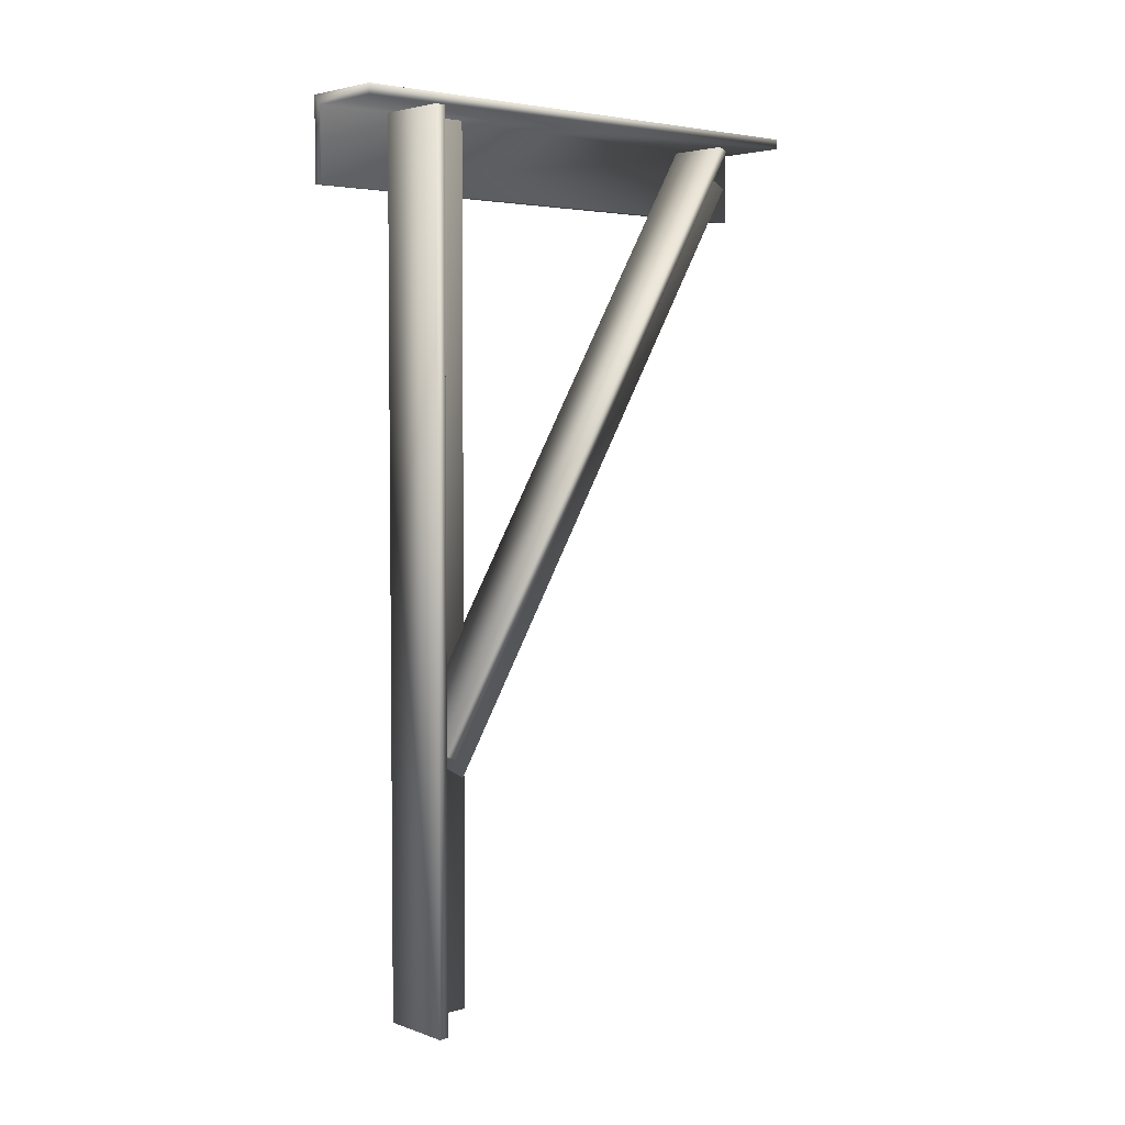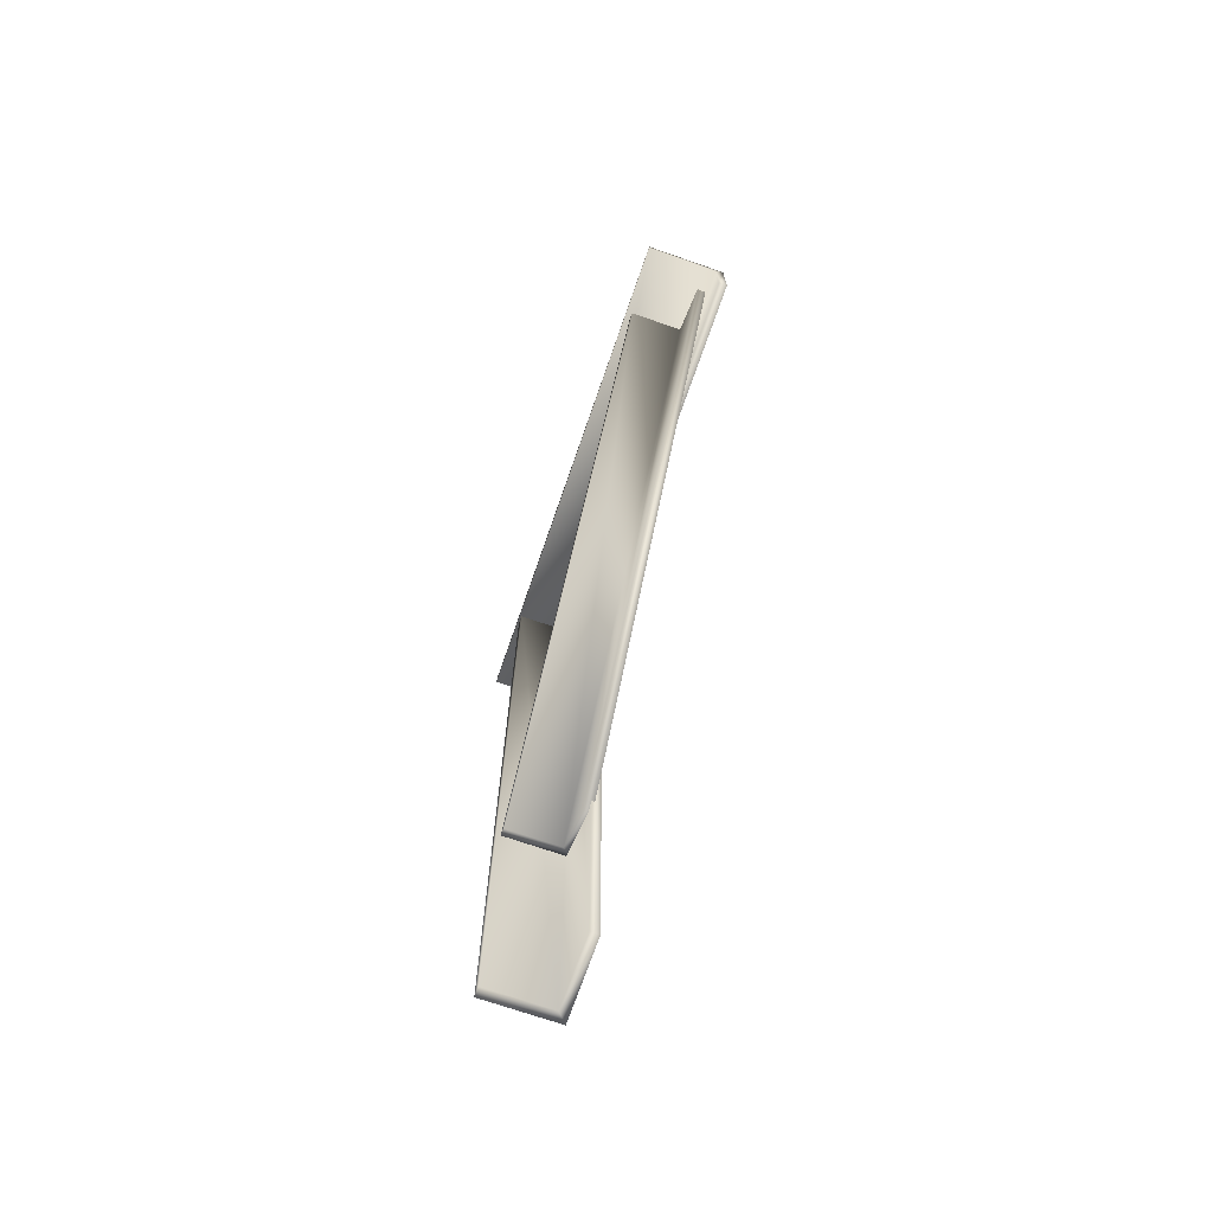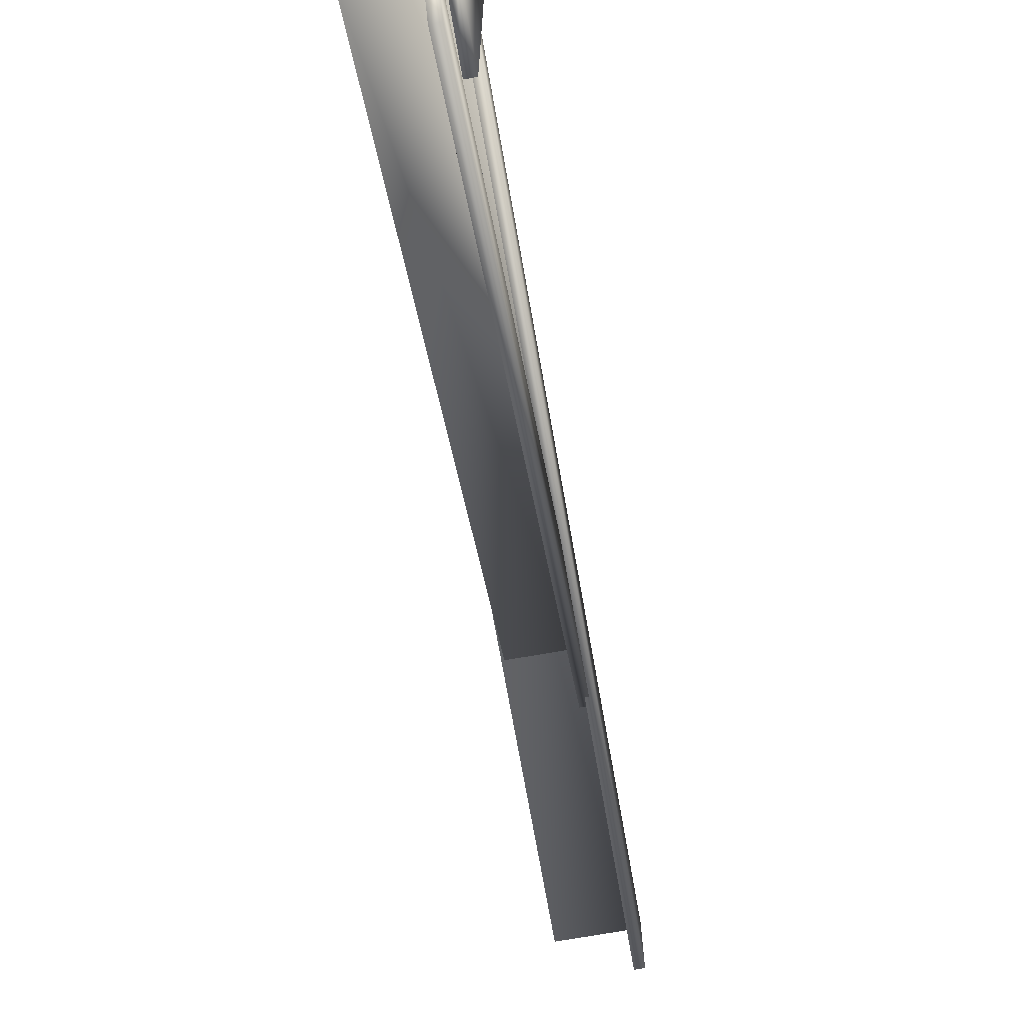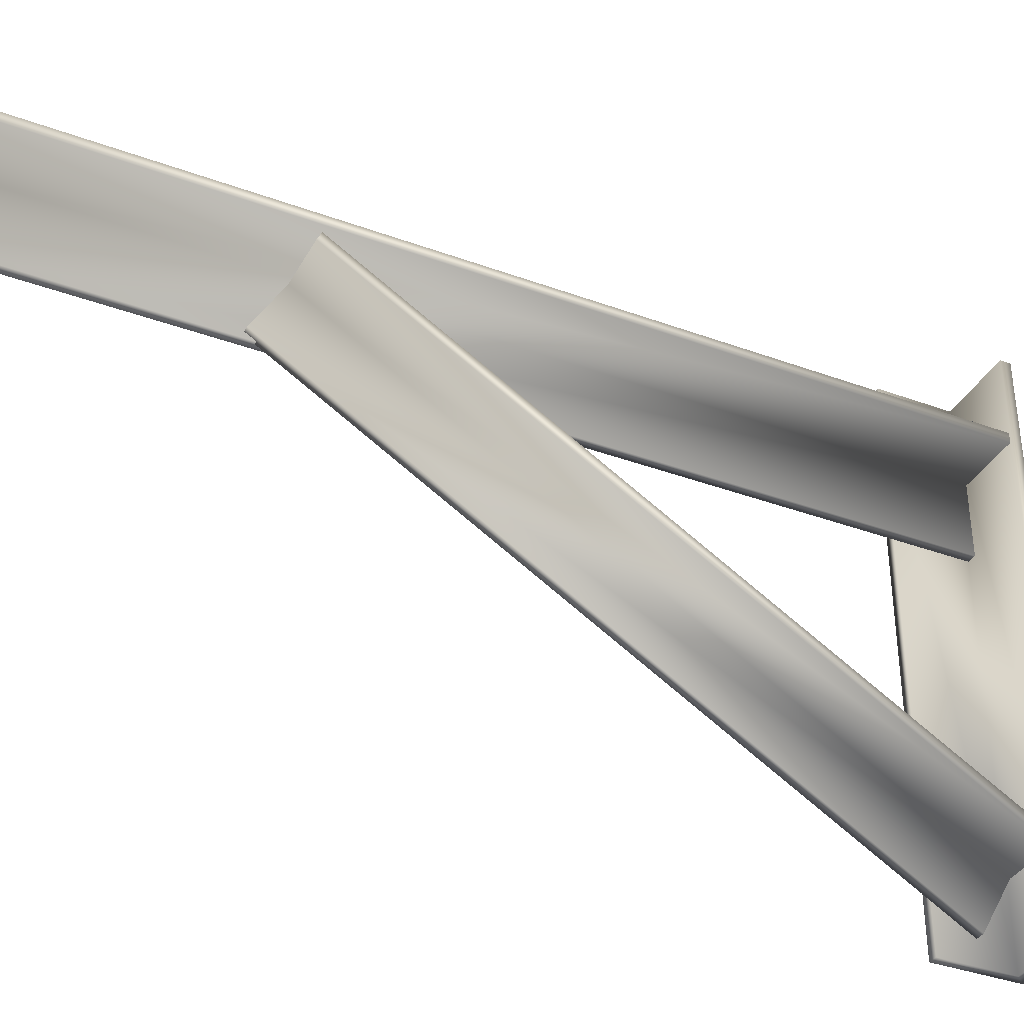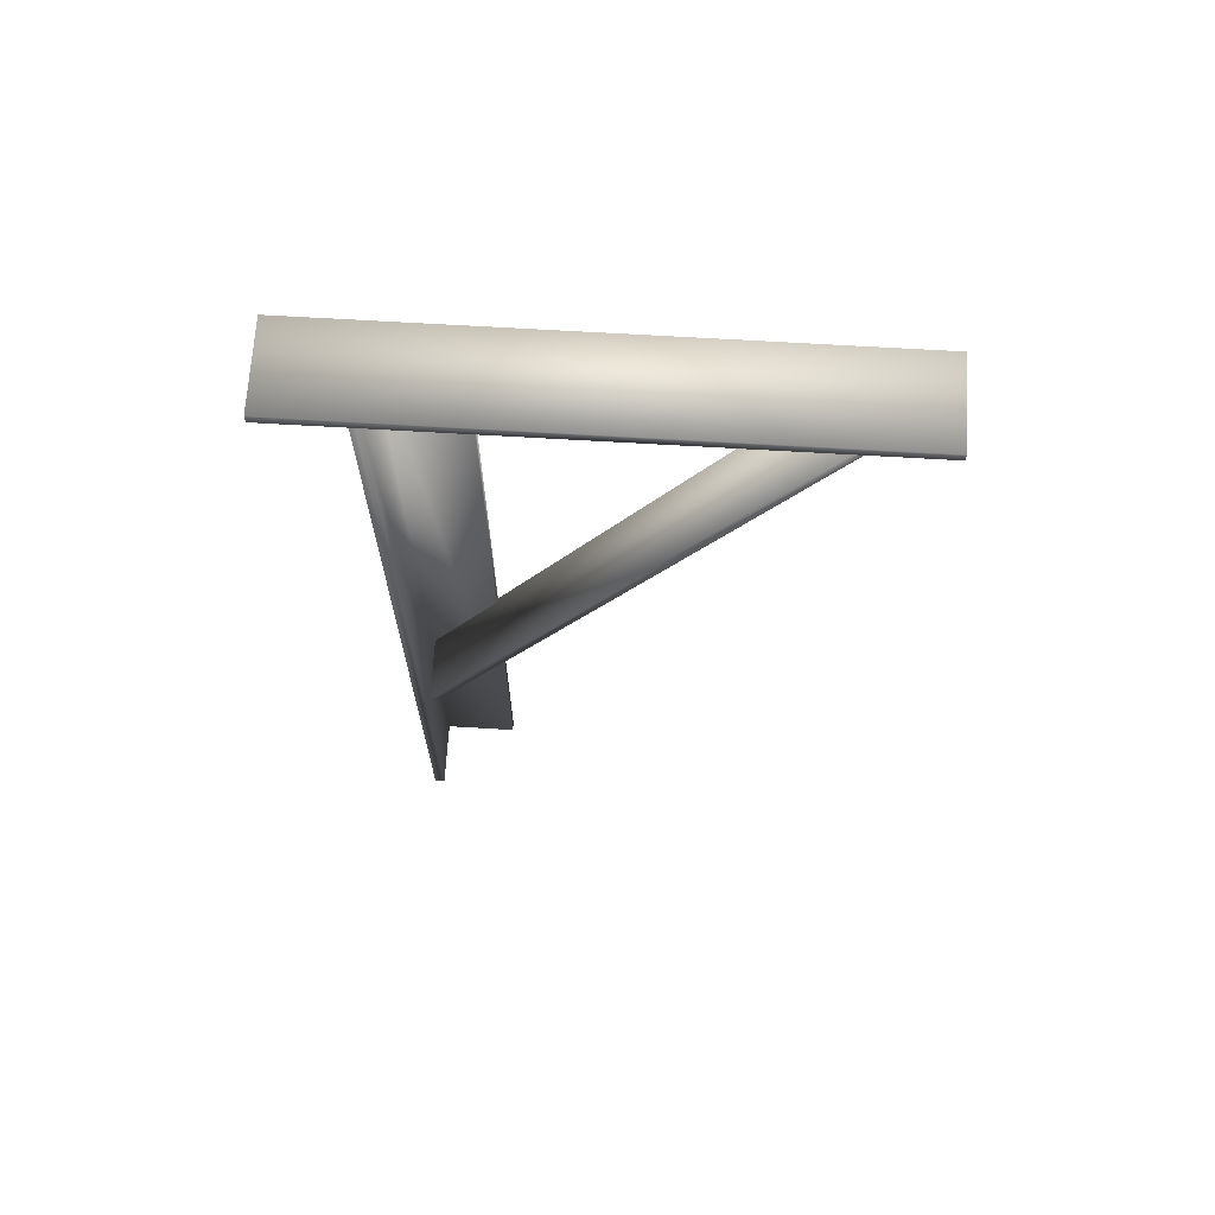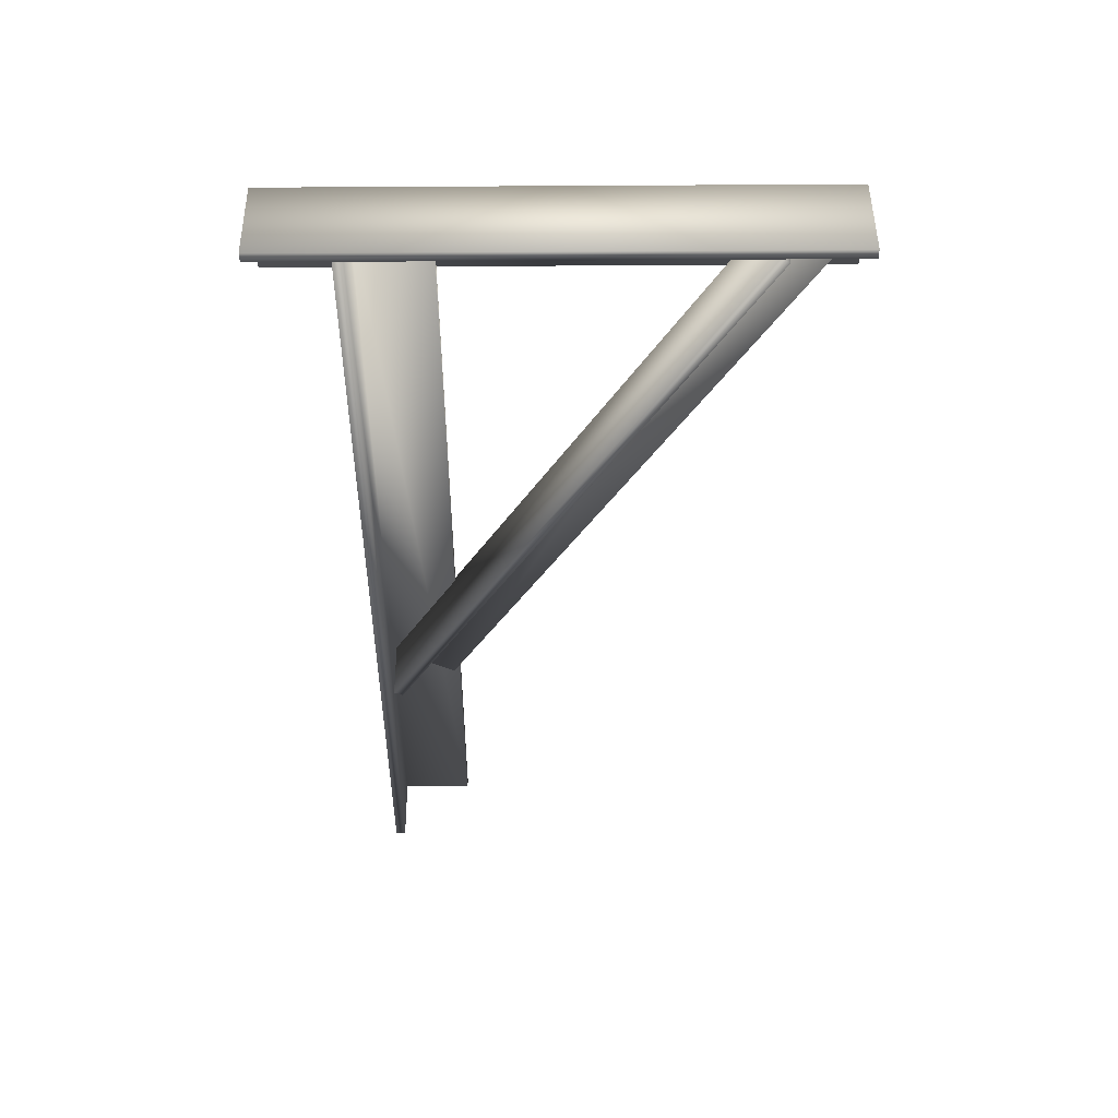
<metadata>
{"format":"obj","ext":"obj","renderer":"f3d","projection":"perspective","resolution":1024,"background":"white","views":[{"elev":3.9,"azim":48.7,"up":"+Y"},{"elev":-71.4,"azim":160.9,"up":"+Y"},{"elev":-71.8,"azim":-170.0,"up":"+Z"},{"elev":-36.3,"azim":64.3,"up":"+Z"},{"elev":67.9,"azim":93.4,"up":"+Y"},{"elev":49.3,"azim":89.5,"up":"+Y"}]}
</metadata>
<code>
g Bracer_left_low
v -2.377 -1.098 -0.2175
v -2.215 -1.098 -0.1924
v -2.215 -1.098 -0.2175
v -2.401 -1.098 -0.1924
v -2.401 1.098 -0.1924
v -2.215 1.098 -0.1924
v -2.215 1.098 -0.2175
v -2.377 1.098 -0.2175
v -2.401 1.098 -0.3972
v -2.377 1.098 -0.3972
v -2.377 1.098 -0.2175
v -2.401 -1.098 -0.3972
v -2.377 1.098 -0.3972
v -2.377 -1.098 -0.3972
v -2.377 -1.098 -0.2175
v -2.377 -1.098 -0.3972
v -2.215 -1.098 -0.2175
v -2.215 -1.098 -0.1924
v -2.215 1.098 -0.1924
v -2.215 1.098 -0.2175
v -2.377 -1.098 -0.2175
v -2.377 1.098 -0.2175
v -2.377 -1.098 -0.3972
v -2.377 1.098 -0.3972
v -2.402 1.088 -0.002639
v -2.211 1.113 -0.002639
v -2.211 1.088 -0.002639
v -2.426 1.113 -0.002639
v -2.426 1.113 -1.335
v -2.211 1.113 -1.335
v -2.211 1.088 -1.335
v -2.402 1.088 -1.335
v -2.426 0.9079 -1.335
v -2.402 0.9079 -1.335
v -2.402 1.088 -1.335
v -2.426 0.9079 -0.002639
v -2.402 0.9079 -1.335
v -2.402 0.9079 -0.002639
v -2.402 1.088 -0.002639
v -2.402 0.9079 -0.002639
v -2.211 1.088 -0.002639
v -2.211 1.113 -0.002639
v -2.211 1.113 -1.335
v -2.211 1.088 -1.335
v -2.402 1.088 -0.002639
v -2.402 1.088 -1.335
v -2.402 0.9079 -0.002639
v -2.402 0.9079 -1.335
v -2.363 -0.4377 -0.2502
v -2.224 -0.4273 -0.2274
v -2.224 -0.4377 -0.2502
v -2.386 -0.4273 -0.2274
v -2.386 1.076 -1.133
v -2.224 1.076 -1.133
v -2.224 1.066 -1.156
v -2.363 1.066 -1.156
v -2.386 0.991 -1.287
v -2.363 0.991 -1.287
v -2.363 1.066 -1.156
v -2.386 -0.5125 -0.3819
v -2.363 0.991 -1.287
v -2.363 -0.5125 -0.3819
v -2.363 -0.4377 -0.2502
v -2.363 -0.5125 -0.3819
v -2.224 -0.4377 -0.2502
v -2.224 -0.4273 -0.2274
v -2.224 1.076 -1.133
v -2.224 1.066 -1.156
v -2.363 -0.4377 -0.2502
v -2.363 1.066 -1.156
v -2.363 -0.5125 -0.3819
v -2.363 0.991 -1.287
g Bracer_left_low_0
f 3 2 1
f 2 4 1
f 5 4 2
f 6 5 2
f 5 6 7
f 8 5 7
f 4 5 9
f 9 5 10
f 5 11 10
f 12 4 9
f 9 13 12
f 13 14 12
f 15 4 12
f 16 15 12
f 19 18 17
f 20 19 17
f 17 21 20
f 21 22 20
f 21 23 22
f 23 24 22
f 27 26 25
f 26 28 25
f 29 28 26
f 30 29 26
f 29 30 31
f 32 29 31
f 28 29 33
f 33 29 34
f 29 35 34
f 36 28 33
f 33 37 36
f 37 38 36
f 39 28 36
f 40 39 36
f 43 42 41
f 44 43 41
f 41 45 44
f 45 46 44
f 45 47 46
f 47 48 46
f 51 50 49
f 50 52 49
f 53 52 50
f 54 53 50
f 53 54 55
f 56 53 55
f 52 53 57
f 57 53 58
f 53 59 58
f 60 52 57
f 57 61 60
f 61 62 60
f 63 52 60
f 64 63 60
f 67 66 65
f 68 67 65
f 65 69 68
f 69 70 68
f 69 71 70
f 71 72 70

</code>
